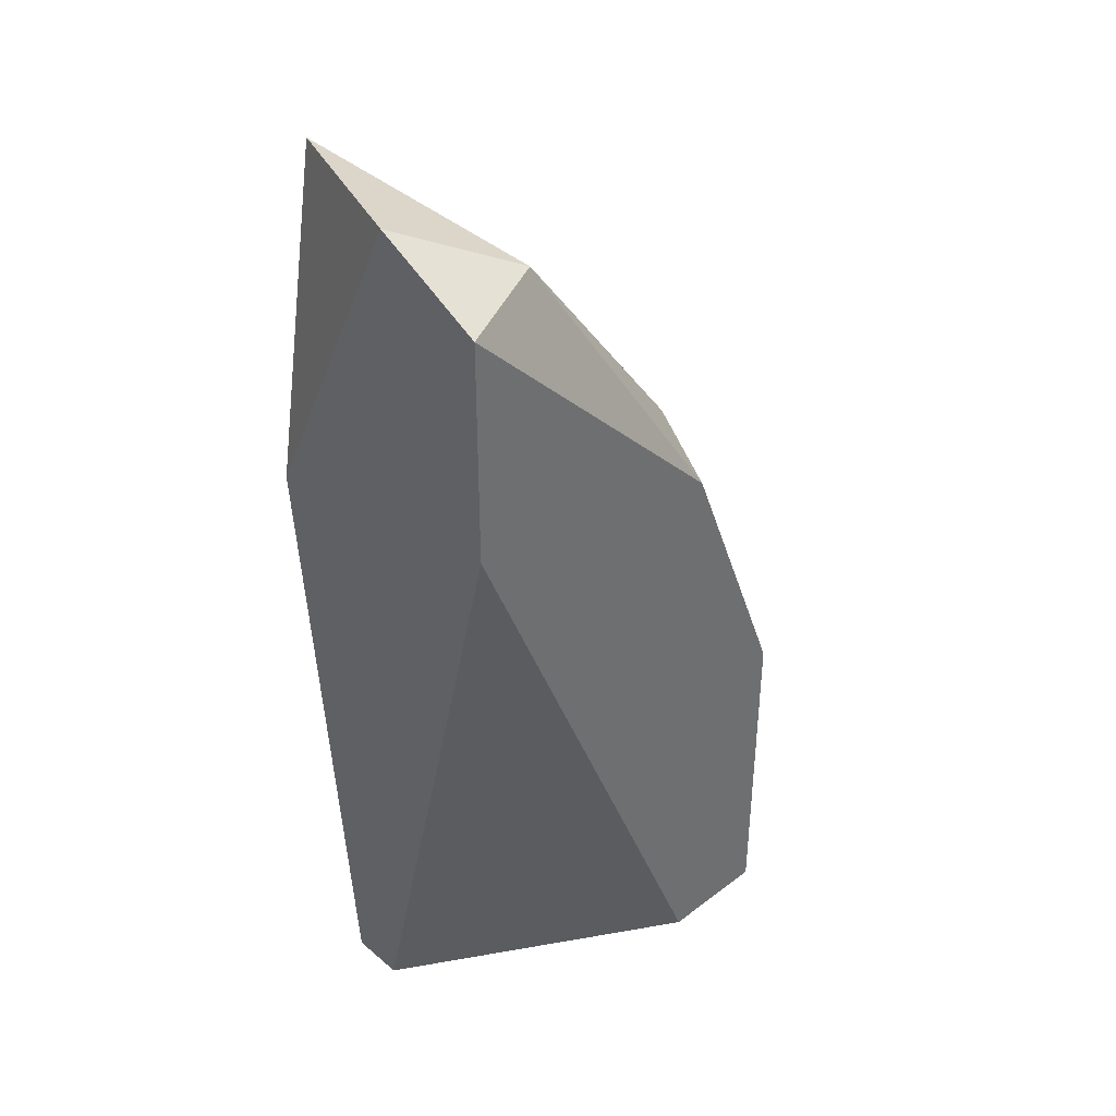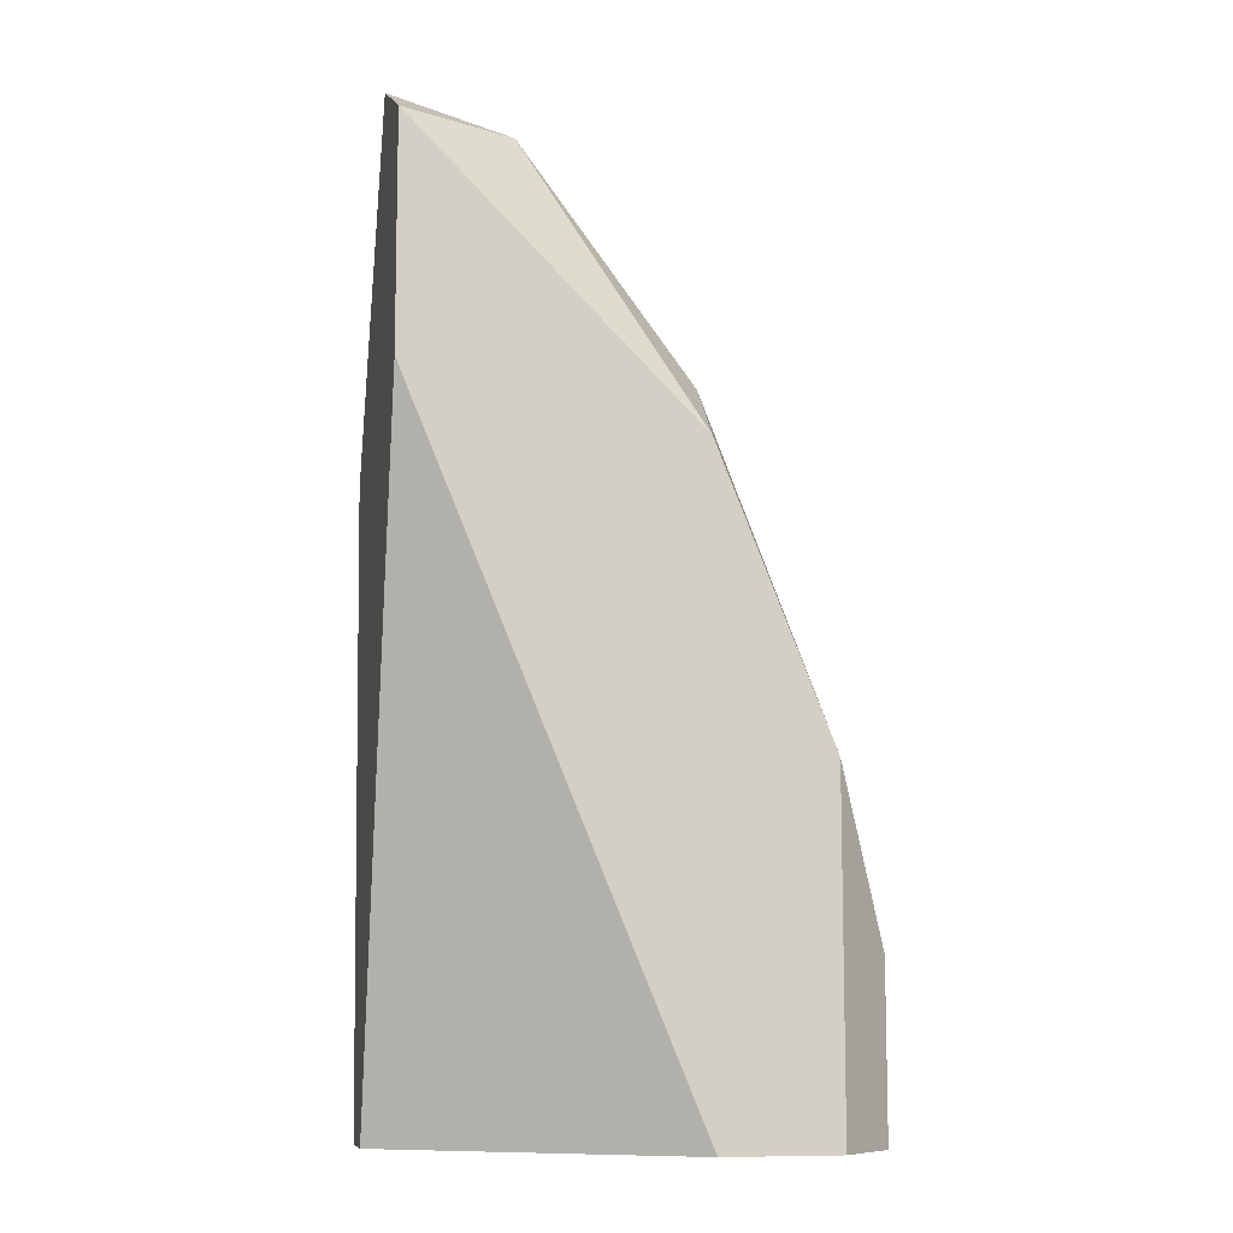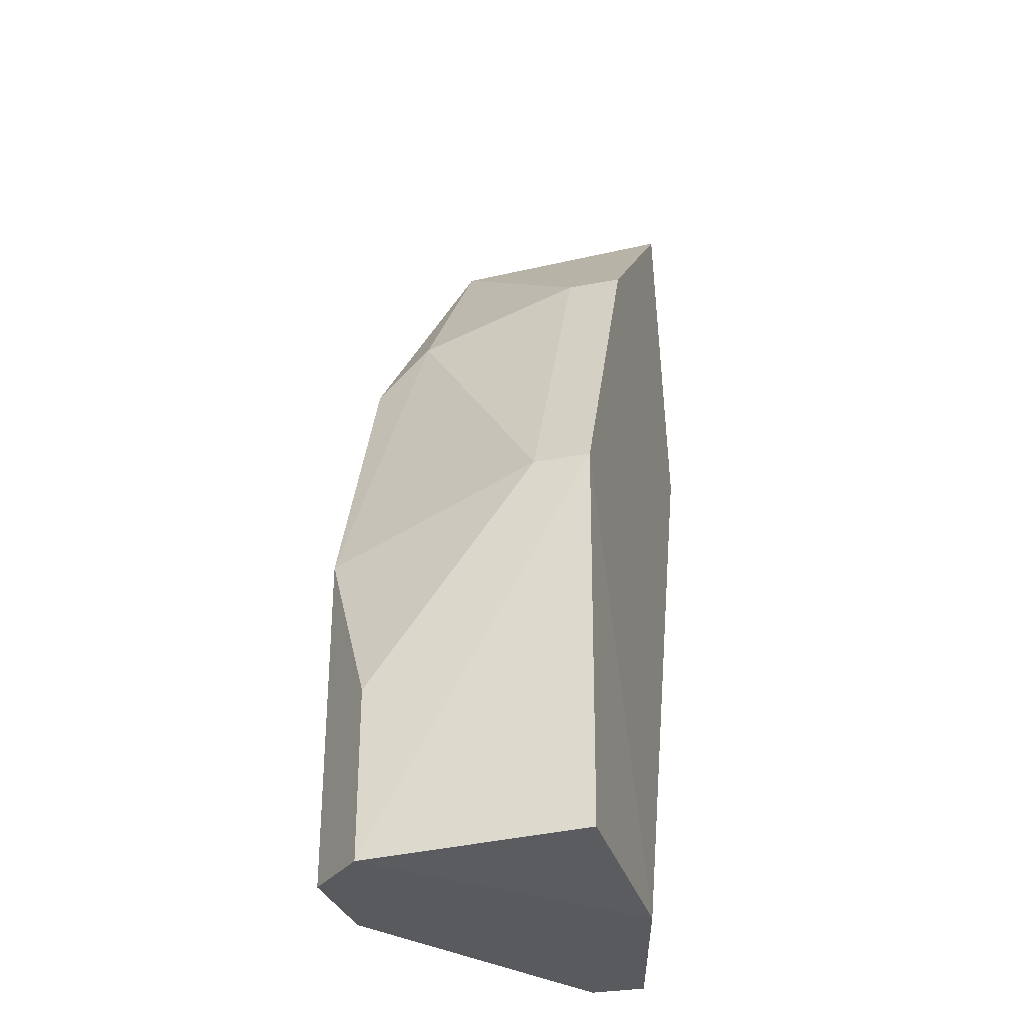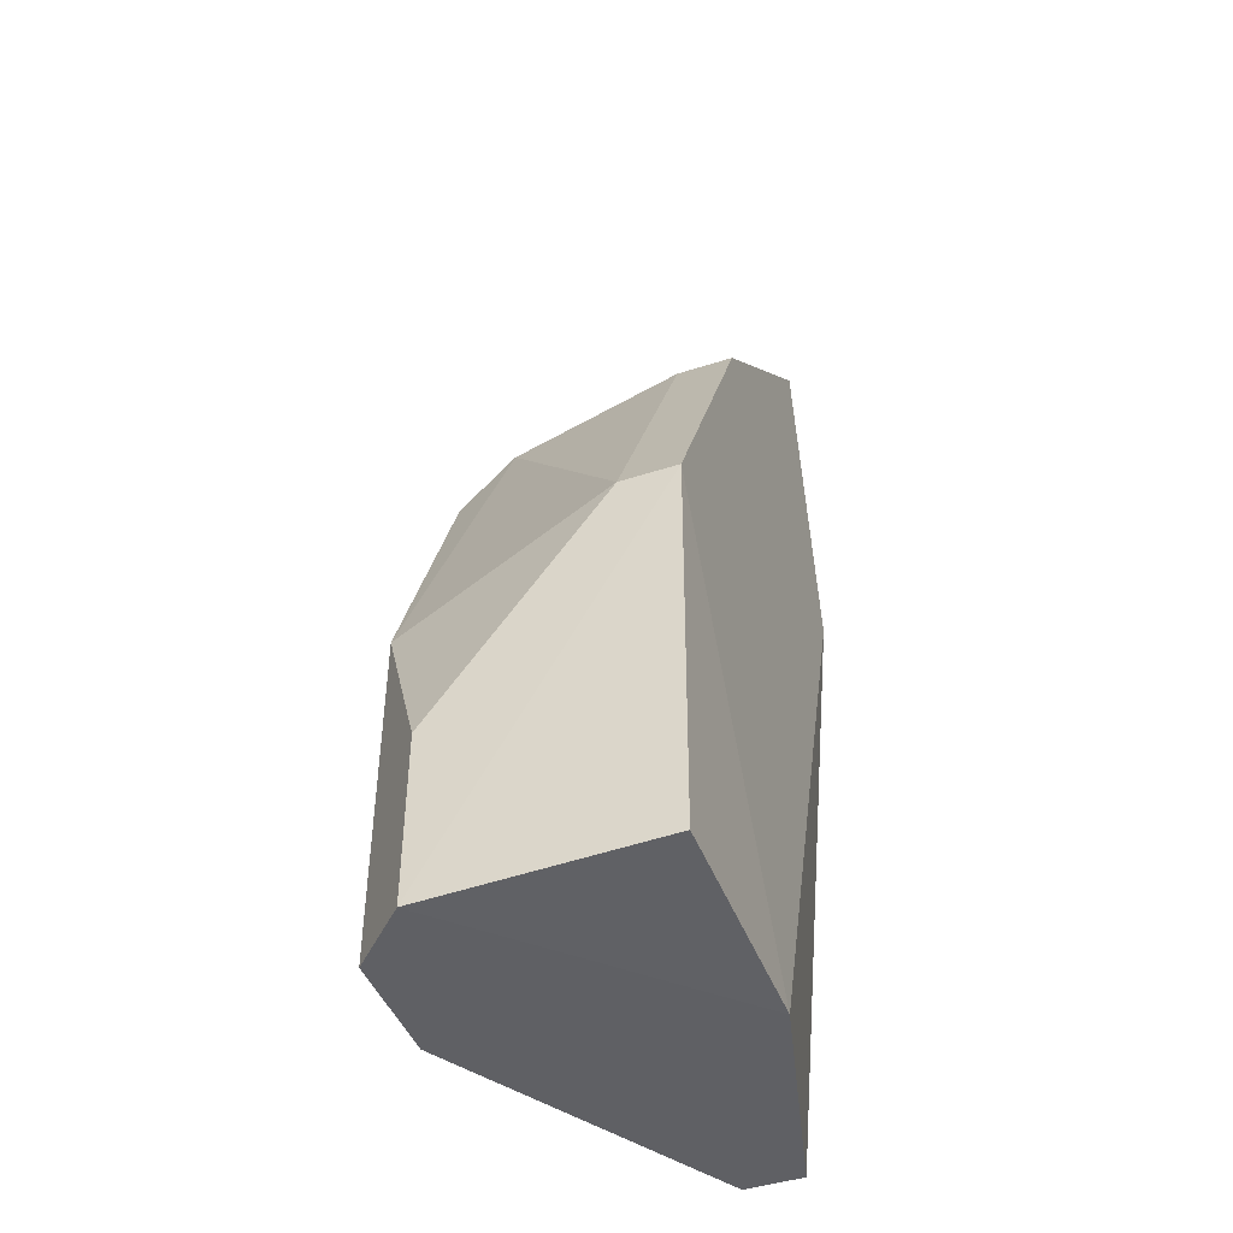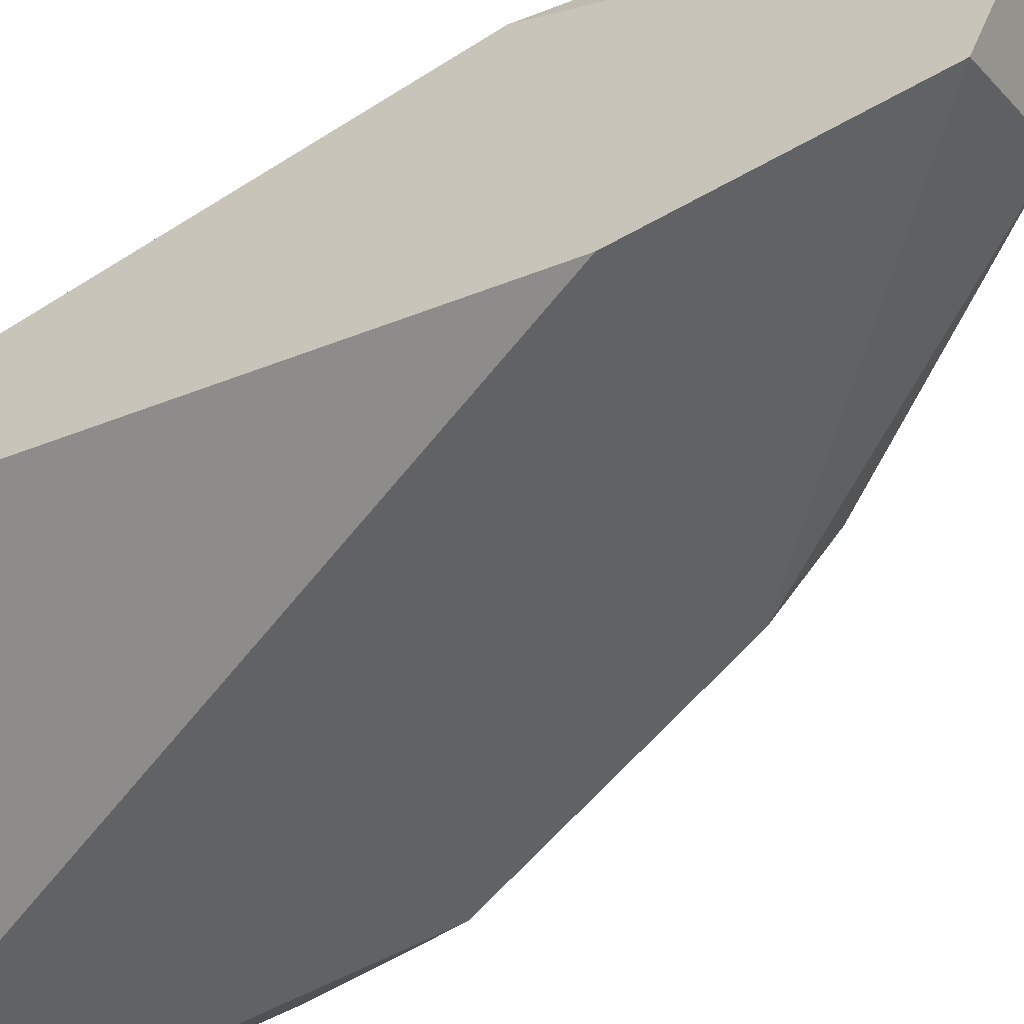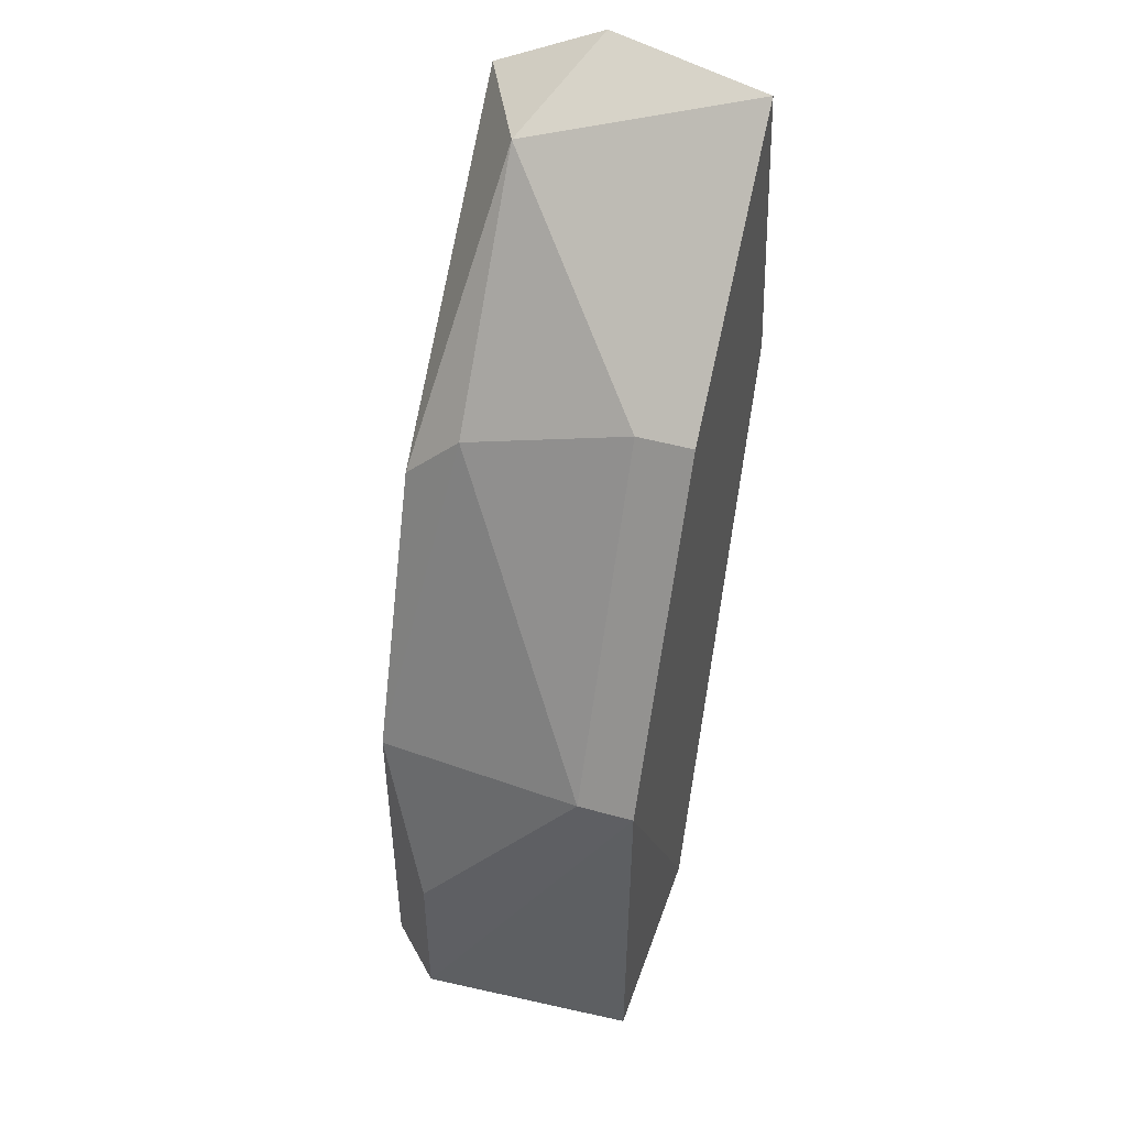
<metadata>
{"format":"obj","ext":"obj","renderer":"f3d","projection":"perspective","resolution":1024,"background":"white","views":[{"elev":38.3,"azim":-43.5,"up":"+Z"},{"elev":-9.3,"azim":-12.2,"up":"+Z"},{"elev":-30.6,"azim":105.4,"up":"+Z"},{"elev":-45.1,"azim":110.5,"up":"+Z"},{"elev":-50.6,"azim":-57.4,"up":"+Y"},{"elev":47.3,"azim":107.4,"up":"+Z"}]}
</metadata>
<code>
v 0.06457 -0.2738 0.1741
v 0.1507 -0.22 0.07722
v 0.1507 -0.2308 0.07722
v 0.06457 -0.2308 0.001878
v 0.1399 -0.2738 0.001878
v 0.07534 -0.22 0.1848
v 0.1496 -0.2207 0.004212
v 0.1184 -0.2738 0.1203
v 0.1184 -0.2738 0.001878
v 0.06457 -0.22 0.1203
v 0.06457 -0.2738 0.131
v 0.1184 -0.2308 0.1418
v 0.1507 -0.263 0.03417
v 0.08612 -0.263 0.1741
v 0.06457 -0.2415 0.001878
v 0.1076 -0.22 0.001878
v 0.1399 -0.2738 0.06646
v 0.06457 -0.2523 0.1848
v 0.1507 -0.263 0.001878
v 0.1184 -0.263 0.131
v 0.1184 -0.22 0.1418
f 14 12 21
f 1 5 8
f 5 1 9
f 4 5 9
f 4 1 10
f 6 2 10
f 1 4 11
f 9 1 11
f 3 2 12
f 2 3 13
f 1 8 14
f 4 9 15
f 11 4 15
f 9 11 15
f 5 4 16
f 2 7 16
f 4 10 16
f 10 2 16
f 8 5 17
f 13 3 17
f 5 13 17
f 10 1 18
f 6 10 18
f 1 14 18
f 14 6 18
f 7 2 19
f 2 13 19
f 13 5 19
f 5 16 19
f 16 7 19
f 3 12 20
f 14 8 20
f 12 14 20
f 8 17 20
f 17 3 20
f 2 6 21
f 12 2 21
f 6 14 21

</code>
